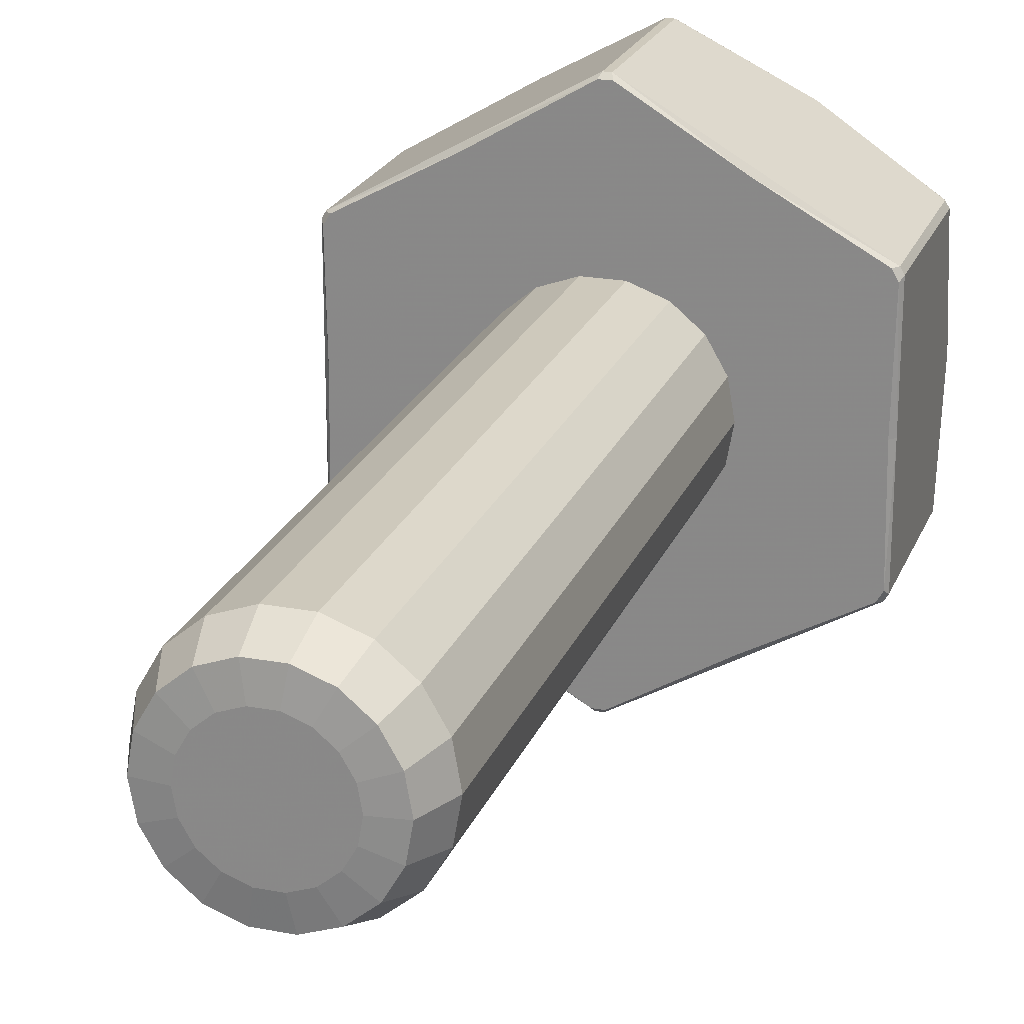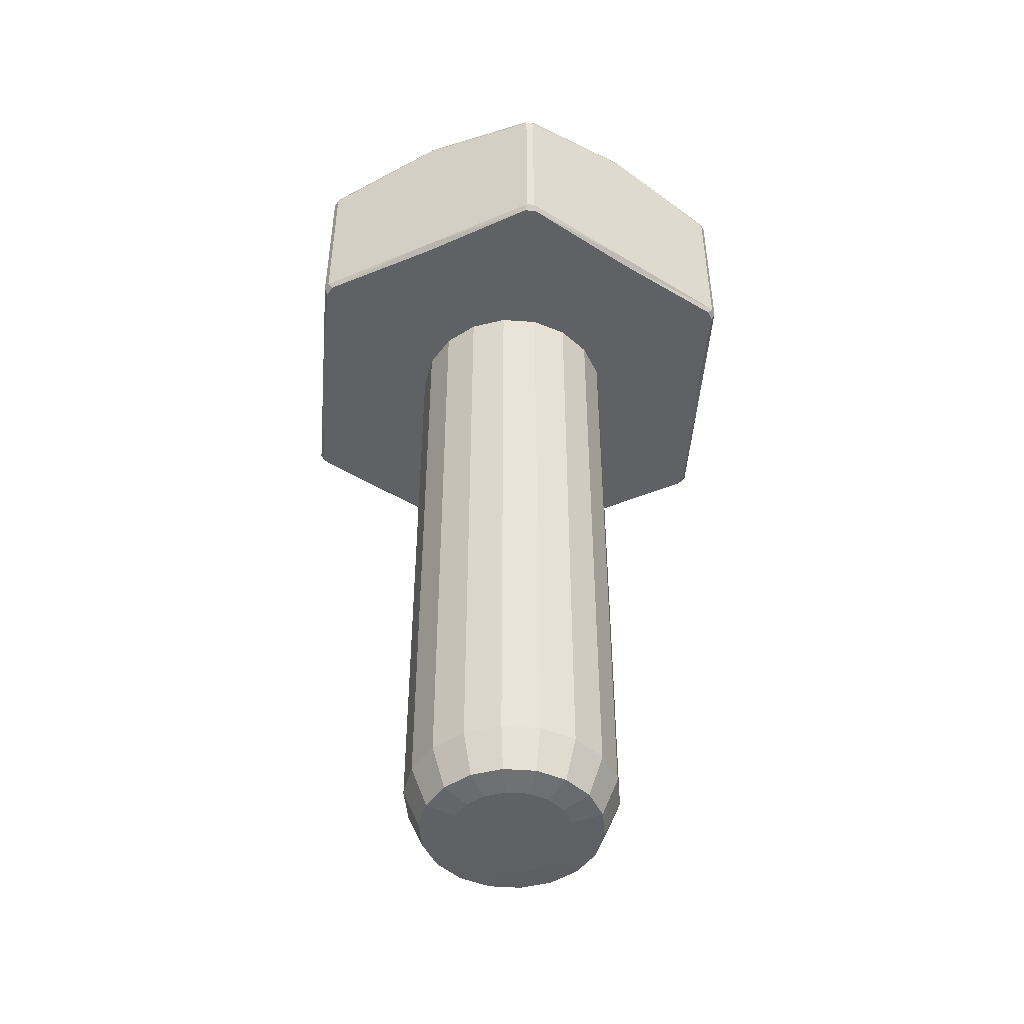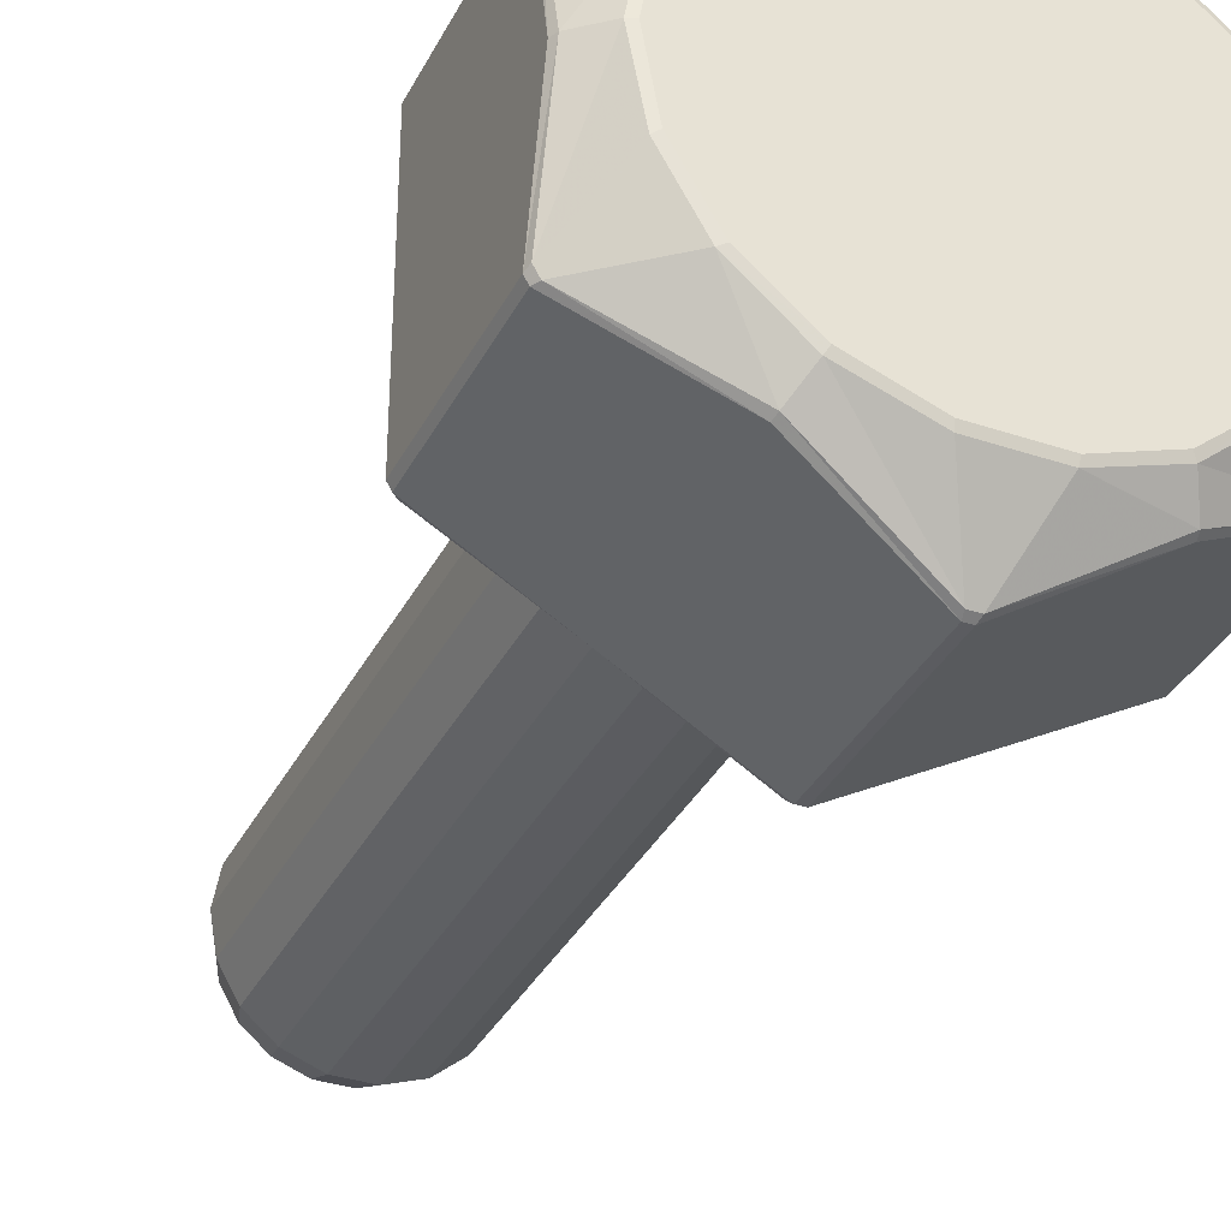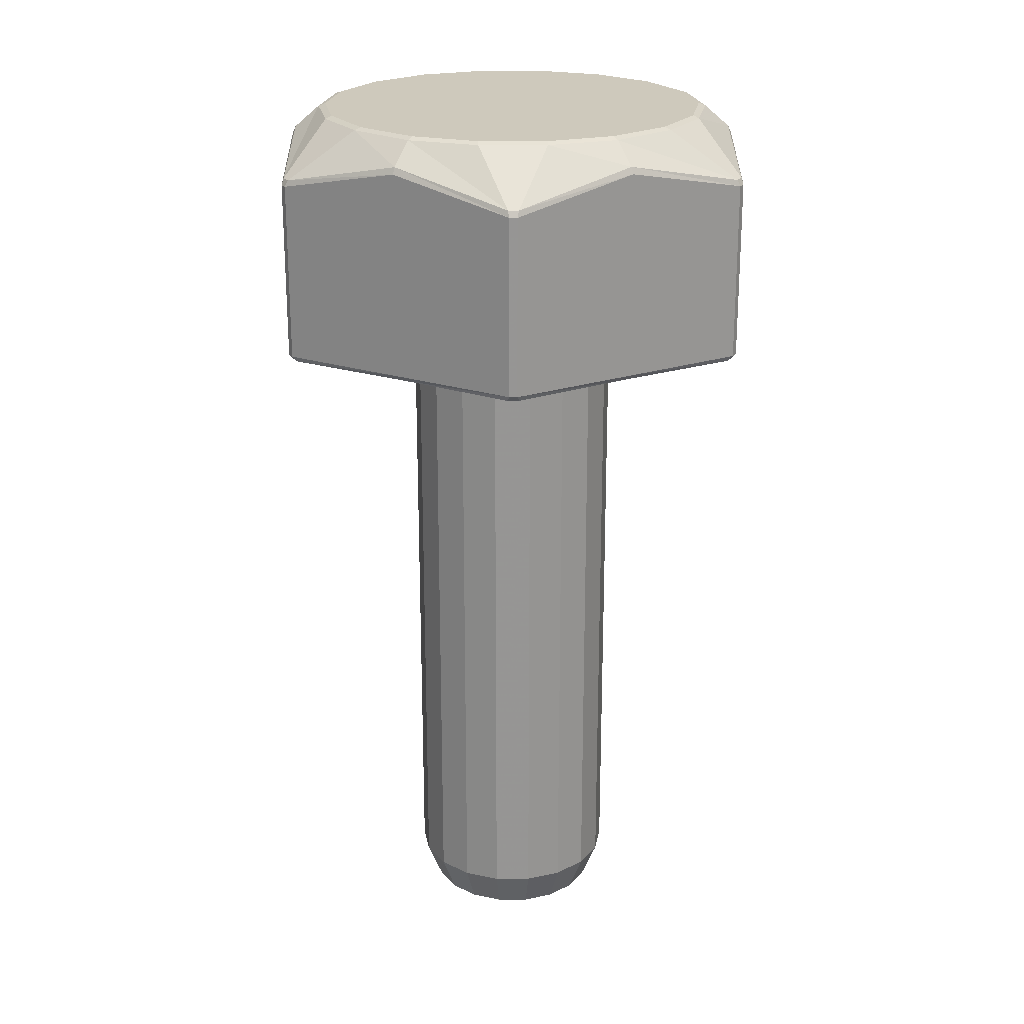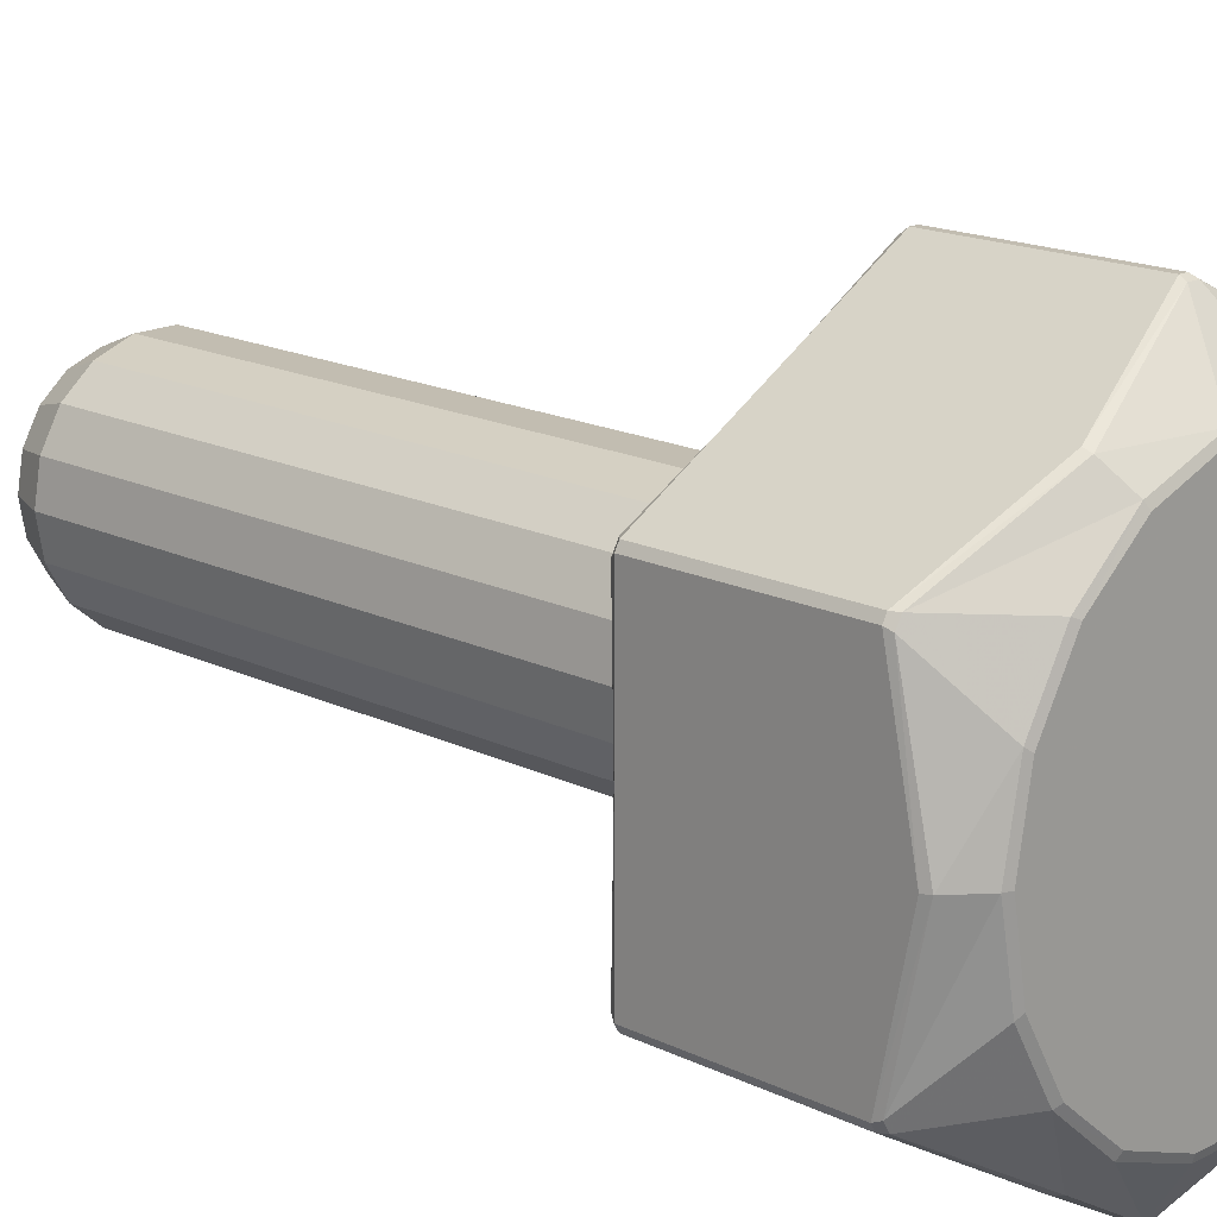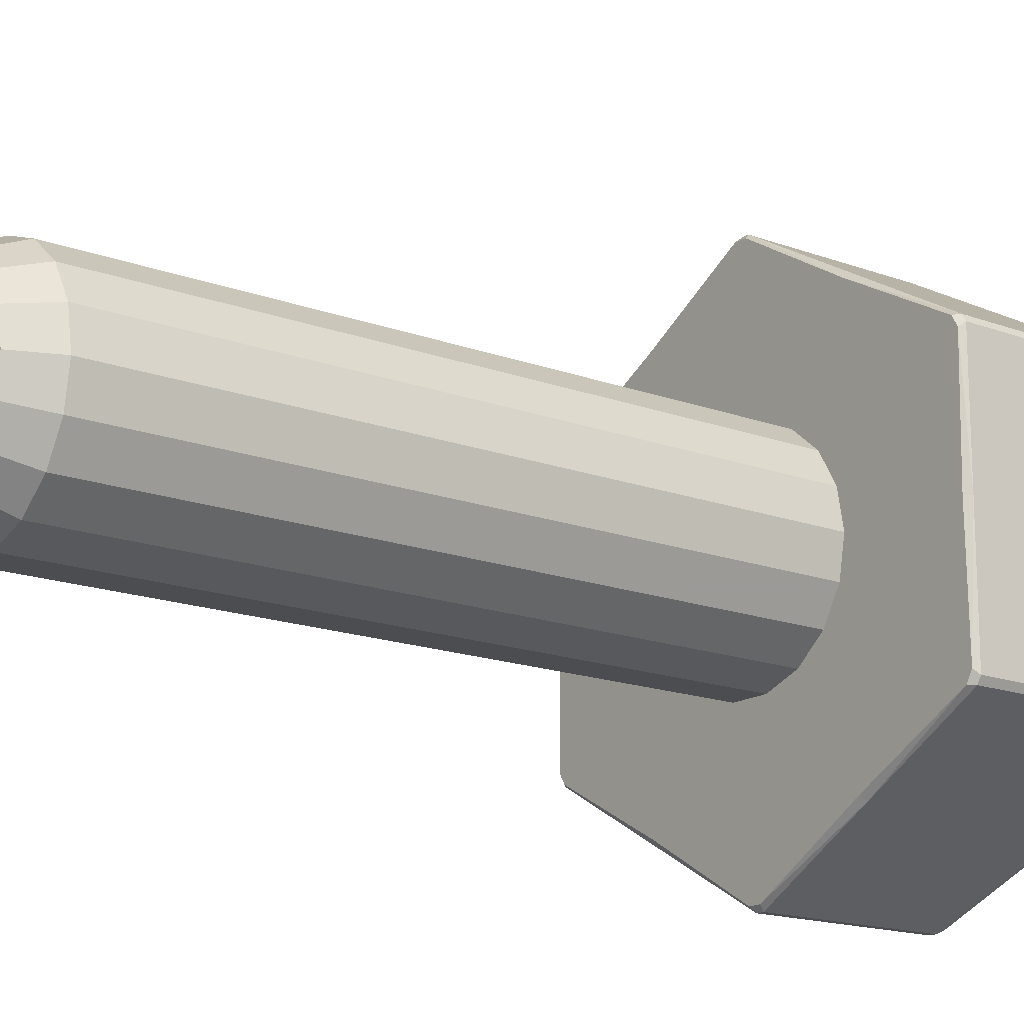
<metadata>
{"format":"obj","ext":"obj","renderer":"f3d","projection":"perspective","resolution":1024,"background":"white","views":[{"elev":22.4,"azim":18.0,"up":"+Z"},{"elev":-48.2,"azim":-124.6,"up":"+Y"},{"elev":-35.0,"azim":155.8,"up":"+Z"},{"elev":22.4,"azim":-60.3,"up":"+Y"},{"elev":17.0,"azim":134.3,"up":"+Z"},{"elev":-16.2,"azim":52.3,"up":"+Z"}]}
</metadata>
<code>
o bolt_2
v -0.06225 -0.4775 0.02267
v -0.04172 -0.48 0.01519
v -0.03401 -0.48 0.02855
v -0.05074 -0.4775 0.0426
v 0.0663 -0.4775 -0
v 0.0623 -0.4775 0.02267
v 0.04177 -0.48 0.01519
v 0.04444 -0.48 -0
v 0.0623 -0.4775 -0.02267
v 0.07357 -0.4485 -0.02677
v 0.07829 -0.4485 -0
v -0.03311 -0.4775 0.05739
v -0.02219 -0.48 0.03847
v 0.05079 -0.4775 0.0426
v 0.03316 -0.4775 0.05739
v 0.02223 -0.48 0.03847
v 0.03405 -0.48 0.02855
v 0.01153 -0.4775 0.06527
v 0.007736 -0.48 0.04375
v 0.05079 -0.4775 -0.0426
v 0.04177 -0.48 -0.01519
v 0.03405 -0.48 -0.02855
v 0.03316 -0.4775 -0.05739
v 0.02223 -0.48 -0.03847
v -0.06225 -0.4775 -0.02267
v -0.05074 -0.4775 -0.0426
v -0.03401 -0.48 -0.02855
v -0.04172 -0.48 -0.01519
v -0.01149 -0.4775 -0.06527
v -0.007691 -0.48 -0.04375
v -0.02219 -0.48 -0.03847
v -0.03311 -0.4775 -0.05739
v -0.06625 -0.4775 -0
v -0.0444 -0.48 -0
v 0.007736 -0.48 -0.04375
v 2.3e-05 -0.48 -0
v -0.007691 -0.48 0.04375
v 0.05998 -0.4485 -0.05031
v 0.01153 -0.4775 -0.06527
v -0.01149 -0.4775 0.06527
v 0.03916 -0.4485 -0.06778
v 0.01361 -0.4485 -0.07708
v -0.01357 -0.4485 -0.07708
v -0.03911 -0.4485 -0.06778
v -0.05993 -0.4485 -0.05031
v -0.07352 -0.4485 -0.02677
v -0.07824 -0.4485 -0
v -0.07352 -0.4485 0.02677
v -0.05993 -0.4485 0.05031
v -0.03911 -0.4485 0.06778
v -0.01357 -0.4485 0.07708
v 0.01361 -0.4485 0.07708
v 0.03916 -0.4485 0.06778
v 0.05998 -0.4485 0.05031
v 0.07357 -0.4485 0.02677
v 0.03916 -0.4426 -0.06778
v 0.01361 -0.4426 -0.07708
v 0.01361 0.02576 -0.07708
v 0.03916 0.02576 -0.06778
v -0.01357 -0.4426 -0.07708
v -0.01357 0.02576 -0.07708
v -0.07352 -0.4426 0.02677
v -0.05993 -0.4426 0.05031
v -0.05993 0.02576 0.05031
v -0.07352 0.02576 0.02677
v 0.03916 -0.4426 0.06778
v 0.05998 -0.4426 0.05031
v 0.05998 0.02576 0.05031
v 0.03916 0.02576 0.06778
v -0.05993 -0.4426 -0.05031
v -0.07352 -0.4426 -0.02677
v -0.07352 0.02576 -0.02677
v -0.05993 0.02576 -0.05031
v 0.07357 -0.4426 0.02677
v 0.07357 0.02576 0.02677
v 0.07357 -0.4426 -0.02677
v 0.05998 -0.4426 -0.05031
v 0.05998 0.02576 -0.05031
v 0.07357 0.02576 -0.02677
v -0.07824 0.02576 0
v -0.07824 -0.4426 -0
v -0.03911 0.02576 -0.06778
v -0.03911 -0.4426 -0.06778
v 0.07829 -0.4426 -0
v 0.07829 0.02576 0
v 0.01361 -0.4426 0.07708
v 0.01361 0.02576 0.07708
v -0.01357 0.02576 0.07708
v -0.01357 -0.4426 0.07708
v -0.03911 -0.4426 0.06778
v -0.03911 0.02576 0.06778
v 0.002831 0.1605 0.1945
v 0.167 0.1605 0.0997
v 0.1699 0.1605 0.0948
v 0.1699 0.1605 -0.0948
v 0.167 0.1605 -0.0997
v 0.002831 0.1605 -0.1945
v -0.002831 0.1605 -0.1945
v -0.167 0.1605 -0.0997
v -0.1699 0.1605 -0.0948
v -0.1699 0.1605 0.0948
v -0.167 0.1605 0.0997
v -0.002831 0.1605 0.1945
v -0.08493 0.1801 -0.1471
v -0.1699 0.1801 0
v -0.08493 0.1801 0.1471
v 0.08493 0.1801 0.1471
v 0.1699 0.1801 0
v 0.08493 0.1801 -0.1471
v 0.08381 0.185 0.1452
v 0.003825 0.1652 0.1923
v -0.003825 0.1652 0.1923
v -0.08381 0.185 0.1452
v -0.1646 0.1652 0.09947
v -0.1685 0.1652 0.09285
v -0.1676 0.185 0
v -0.1685 0.1652 -0.09285
v -0.1646 0.1652 -0.09947
v -0.08381 0.185 -0.1452
v -0.003825 0.1652 -0.1923
v 0.003825 0.1652 -0.1923
v 0.08381 0.185 -0.1452
v 0.1646 0.1652 -0.09947
v 0.1685 0.1652 -0.09285
v 0.1676 0.185 0
v 0.1685 0.1652 0.09285
v 0.1646 0.1652 0.09947
v 0.07466 0.2007 0.1293
v 0.02455 0.2009 0.147
v -0.02455 0.2009 0.147
v -0.07466 0.2007 0.1293
v -0.1151 0.2009 0.09478
v -0.1396 0.2009 0.05226
v -0.1493 0.2007 0
v -0.1396 0.2009 -0.05226
v -0.1151 0.2009 -0.09478
v -0.07466 0.2007 -0.1293
v -0.02455 0.2009 -0.147
v 0.02455 0.2009 -0.147
v 0.07466 0.2007 -0.1293
v 0.1151 0.2009 -0.09478
v 0.1396 0.2009 -0.05226
v 0.1493 0.2007 0
v 0.1396 0.2009 0.05226
v 0.1151 0.2009 0.09478
v -0.07208 0.2027 0.1248
v -0.02503 0.2027 0.142
v 0.02503 0.2027 0.142
v 0.07208 0.2027 0.1248
v 0.1104 0.2027 0.09266
v 0.1355 0.2027 0.0493
v 0.1442 0.2027 0
v 0.1355 0.2027 -0.0493
v 0.1104 0.2027 -0.09266
v 0.07208 0.2027 -0.1248
v 0.02503 0.2027 -0.142
v -0.02503 0.2027 -0.142
v -0.07208 0.2027 -0.1248
v -0.1104 0.2027 -0.09266
v -0.1355 0.2027 -0.0493
v -0.1442 0.2027 0
v -0.1355 0.2027 0.0493
v -0.1104 0.2027 0.09266
v -0 0.2027 0
v 0.002831 0.03007 0.1945
v 0.167 0.03007 0.0997
v 0.1699 0.03007 0.0948
v 0.1699 0.03007 -0.0948
v 0.167 0.03007 -0.0997
v 0.002831 0.03007 -0.1945
v -0.002831 0.03007 -0.1945
v -0.167 0.03007 -0.0997
v -0.1699 0.03007 -0.0948
v -0.1699 0.03007 0.0948
v -0.167 0.03007 0.0997
v -0.002831 0.03007 0.1945
v -0.08493 0.03007 -0.1471
v -0.1699 0.03007 0
v -0.08493 0.03007 0.1471
v 0.08493 0.03007 0.1471
v 0.1699 0.03007 0
v 0.08493 0.03007 -0.1471
v 0.08296 0.02615 0.1437
v 0.004463 0.02615 0.1909
v -0.004463 0.02615 0.1909
v -0.08296 0.02615 0.1437
v -0.1631 0.02615 0.09933
v -0.1676 0.02615 0.0916
v -0.1659 0.02615 0
v -0.1676 0.02615 -0.0916
v -0.1631 0.02615 -0.09933
v -0.08296 0.02615 -0.1437
v -0.004463 0.02615 -0.1909
v 0.004463 0.02615 -0.1909
v 0.08296 0.02615 -0.1437
v 0.1631 0.02615 -0.09933
v 0.1676 0.02615 -0.0916
v 0.1659 0.02615 0
v 0.1676 0.02615 0.0916
v 0.1631 0.02615 0.09933
v 0 0.02615 0
f 1 2 3 4
f 5 6 7 8
f 9 10 11 5
f 12 4 3 13
f 14 15 16 17
f 15 18 19 16
f 20 9 21 22
f 9 5 8 21
f 23 20 22 24
f 6 14 17 7
f 25 26 27 28
f 29 30 31 32
f 33 25 28 34
f 2 1 33 34
f 26 32 31 27
f 35 36 30
f 19 37 36
f 22 21 36
f 31 30 36
f 34 36 2
f 16 36 17
f 34 28 36
f 8 36 21
f 16 19 36
f 37 13 36
f 24 22 36
f 13 3 36
f 8 7 36
f 7 17 36
f 24 36 35
f 3 2 36
f 27 31 36
f 27 36 28
f 20 38 10 9
f 23 24 35 39
f 40 12 13 37
f 40 37 19 18
f 23 41 38 20
f 39 42 41 23
f 29 43 42 39
f 32 44 43 29
f 26 45 44 32
f 25 46 45 26
f 33 47 46 25
f 1 48 47 33
f 29 39 35 30
f 48 1 4 49
f 12 50 49 4
f 40 51 50 12
f 18 52 51 40
f 15 53 52 18
f 14 54 53 15
f 6 55 54 14
f 5 11 55 6
f 56 57 58 59
f 60 61 58 57
f 62 63 64 65
f 66 67 68 69
f 70 71 72 73
f 74 75 68 67
f 76 77 78 79
f 62 65 80 81
f 70 73 82 83
f 74 84 85 75
f 86 87 88 89
f 90 89 88 91
f 71 81 80 72
f 66 69 87 86
f 60 83 82 61
f 84 76 79 85
f 77 56 59 78
f 63 90 91 64
f 41 42 57 56
f 43 60 57 42
f 48 49 63 62
f 53 54 67 66
f 45 46 71 70
f 55 74 67 54
f 10 38 77 76
f 48 62 81 47
f 45 70 83 44
f 55 11 84 74
f 52 86 89 51
f 50 51 89 90
f 46 47 81 71
f 53 66 86 52
f 43 44 83 60
f 11 10 76 84
f 38 41 56 77
f 49 50 90 63
f 164 152 153
f 167 94 93 166
f 130 147 146 131
f 201 192 193
f 173 100 99 172
f 194 193 171 170
f 134 133 162 161
f 164 157 158
f 194 201 193
f 106 113 114 102
f 133 132 163 162
f 126 94 108 125
f 185 184 165 176
f 181 108 94 167
f 110 107 93 127
f 107 110 111 92
f 170 97 109 182
f 141 123 122 140
f 156 139 138 157
f 142 141 154 153
f 174 188 187 175
f 148 147 130 129
f 177 104 98 171
f 132 131 146 163
f 148 129 128 149
f 181 198 197 168
f 201 197 198
f 187 201 186
f 100 117 118 99
f 104 119 120 98
f 164 162 163
f 186 179 175 187
f 179 106 102 175
f 129 111 110 128
f 185 176 179 186
f 142 153 152 143
f 199 198 181 167
f 164 151 152
f 128 110 127 145
f 196 195 182 169
f 197 196 169 168
f 132 114 113 131
f 127 93 94 126
f 156 155 140 139
f 140 122 121 139
f 99 118 119 104
f 151 150 145 144
f 201 189 190
f 201 194 195
f 134 116 115 133
f 177 192 191 172
f 193 192 177 171
f 164 158 159
f 164 149 150
f 164 163 146
f 150 149 128 145
f 199 201 198
f 182 109 96 169
f 137 119 118 136
f 176 103 106 179
f 164 159 160
f 137 158 157 138
f 191 201 190
f 135 134 161 160
f 166 93 107 180
f 109 122 123 96
f 189 201 188
f 124 95 96 123
f 103 112 113 106
f 166 200 199 167
f 105 116 117 100
f 166 180 183 200
f 201 184 185
f 164 147 148
f 190 189 178 173
f 171 98 97 170
f 188 201 187
f 155 154 141 140
f 178 105 100 173
f 174 101 105 178
f 95 124 125 108
f 201 199 200
f 133 115 114 132
f 115 101 102 114
f 164 160 161
f 112 103 92 111
f 164 155 156
f 135 117 116 134
f 164 161 162
f 189 188 174 178
f 201 191 192
f 196 201 195
f 131 113 112 130
f 130 112 111 129
f 151 144 143 152
f 194 170 182 195
f 168 95 108 181
f 136 118 117 135
f 175 102 101 174
f 172 99 104 177
f 137 136 159 158
f 201 183 184
f 190 173 172 191
f 201 185 186
f 164 148 149
f 97 121 122 109
f 98 120 121 97
f 183 180 165 184
f 151 164 150
f 169 96 95 168
f 183 201 200
f 143 125 124 142
f 145 127 126 144
f 116 105 101 115
f 164 154 155
f 144 126 125 143
f 164 153 154
f 142 124 123 141
f 138 120 119 137
f 139 121 120 138
f 164 146 147
f 201 196 197
f 159 136 135 160
f 103 176 165 92
f 180 107 92 165
f 164 156 157

</code>
